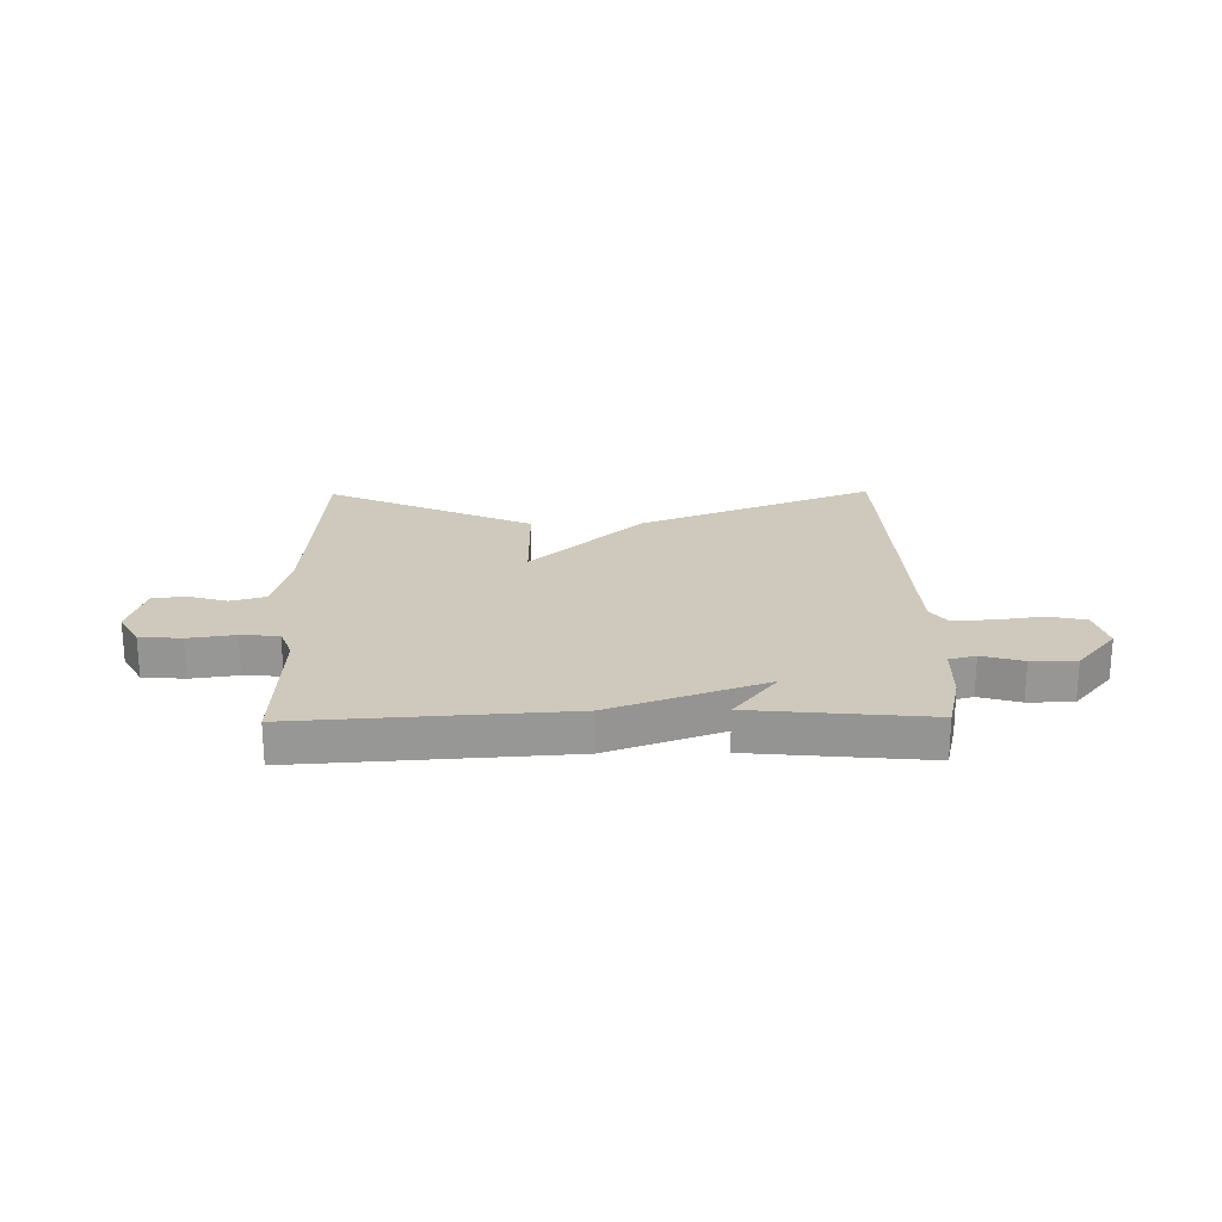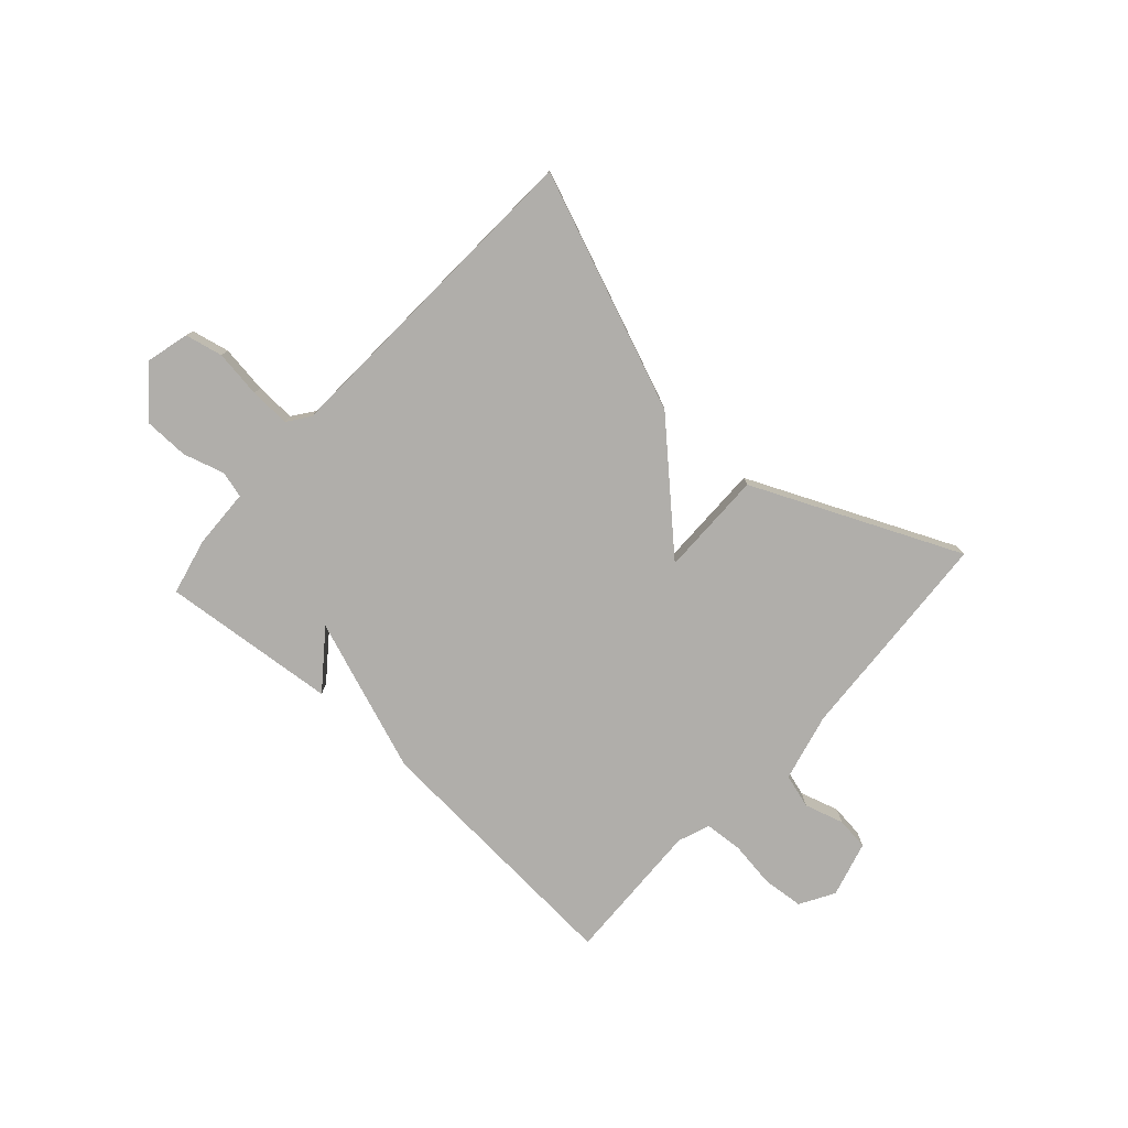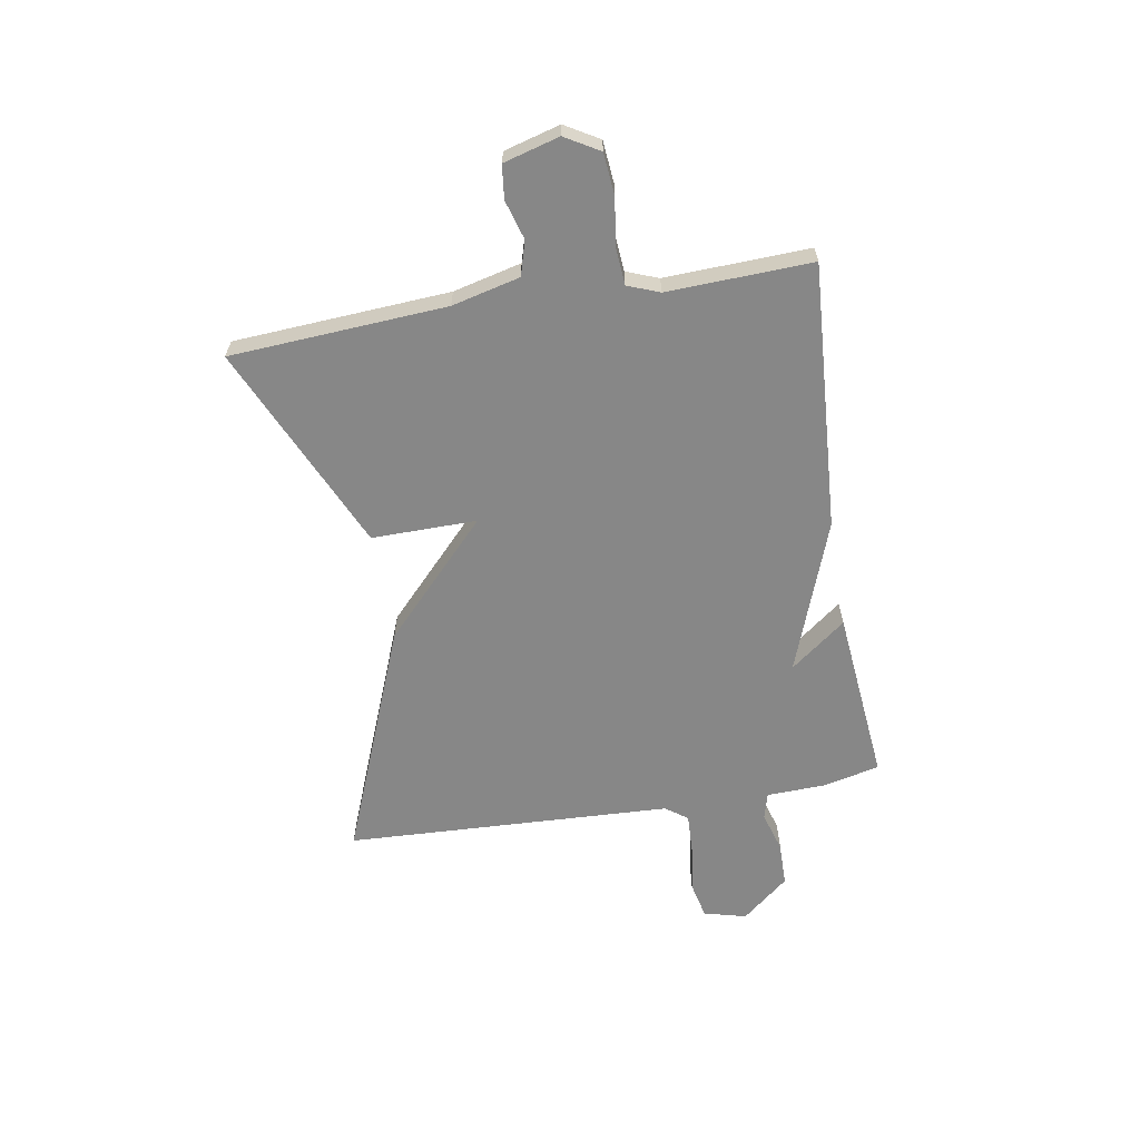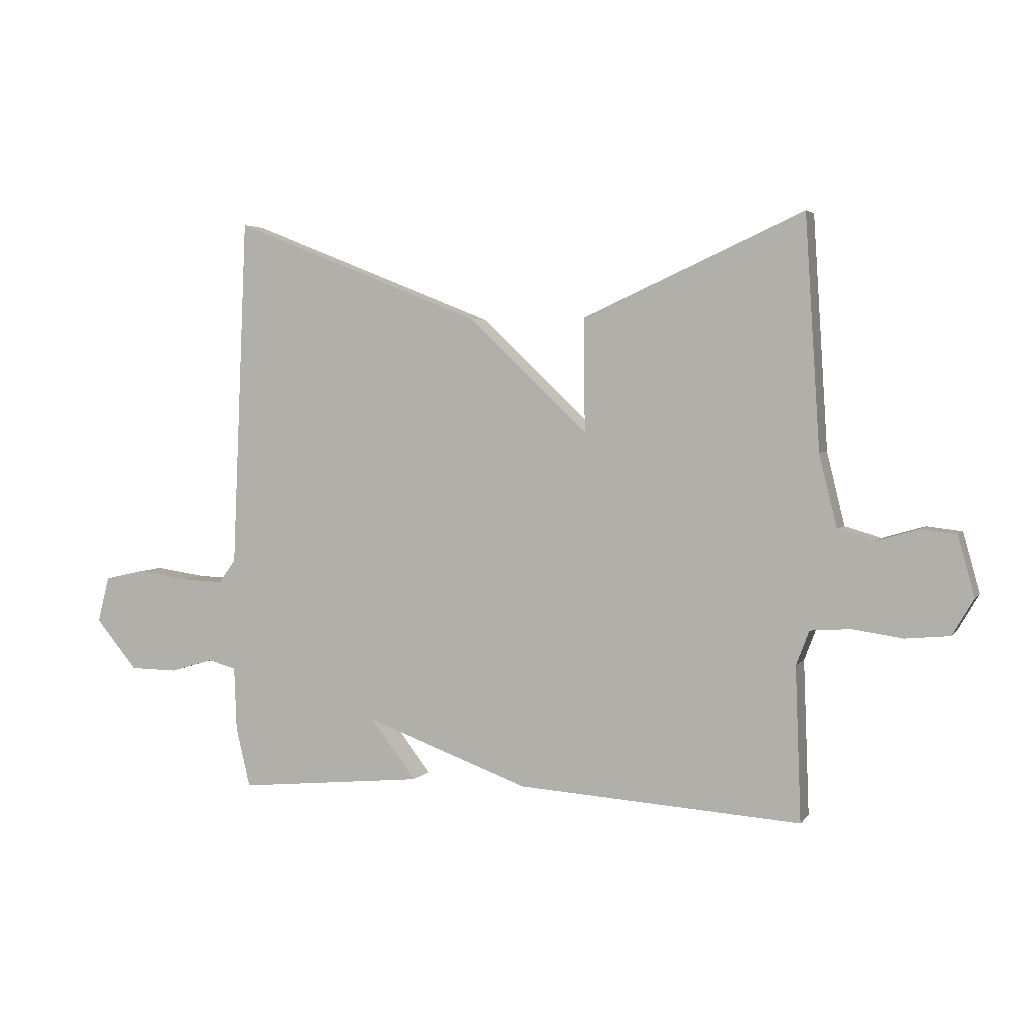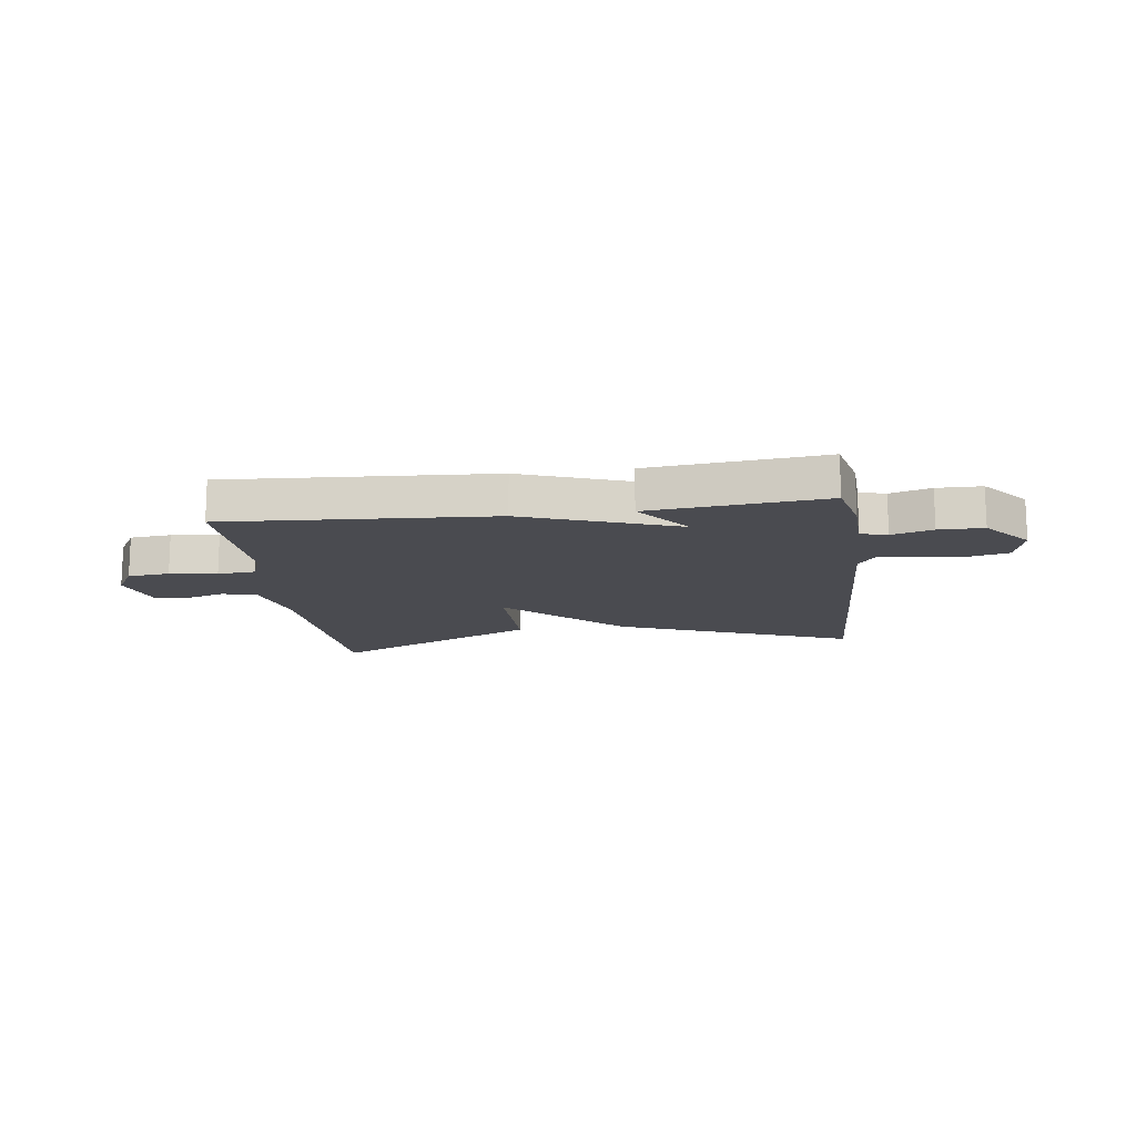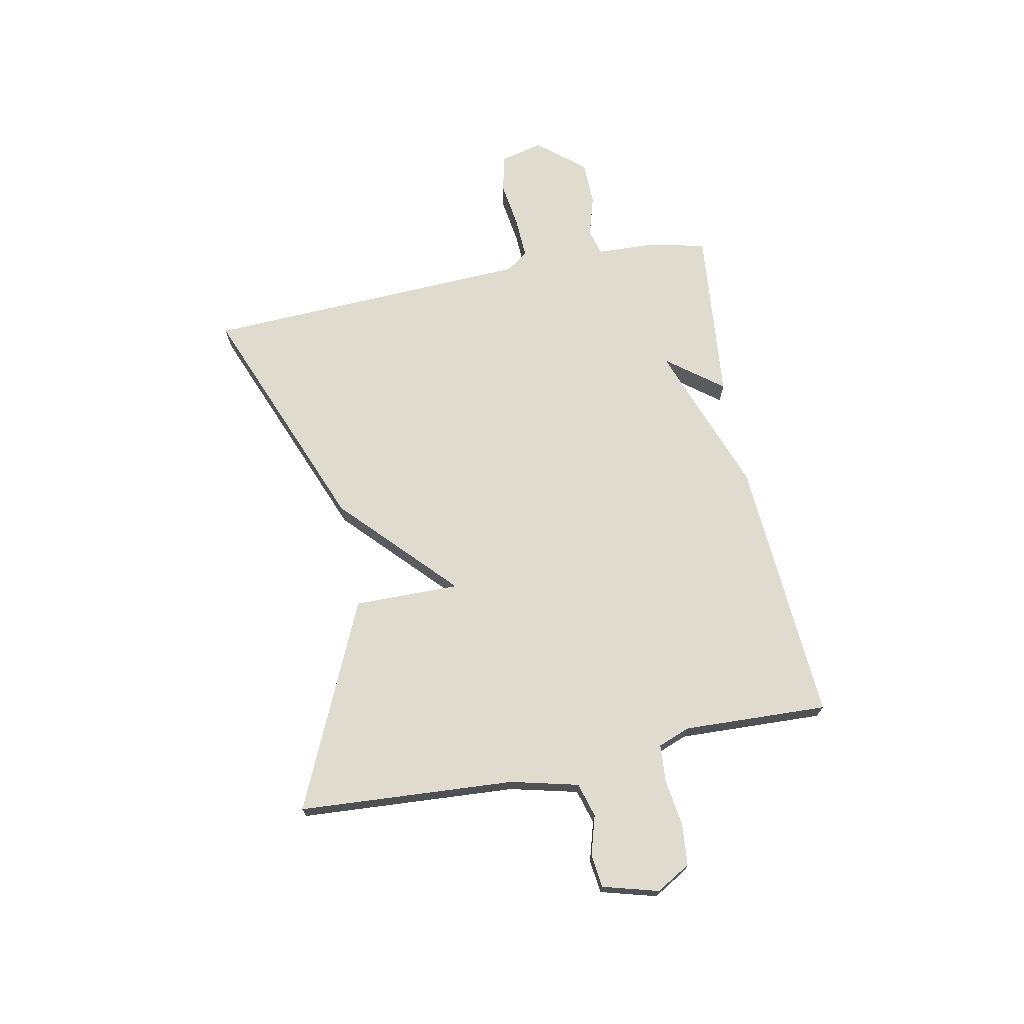
<metadata>
{"format":"obj","ext":"obj","renderer":"f3d","projection":"perspective","resolution":1024,"background":"white","views":[{"elev":22.3,"azim":179.1,"up":"+Y"},{"elev":-77.7,"azim":-42.2,"up":"+Y"},{"elev":-62.3,"azim":99.6,"up":"+Y"},{"elev":3.6,"azim":18.9,"up":"+Z"},{"elev":-14.5,"azim":-172.3,"up":"+Y"},{"elev":70.4,"azim":78.8,"up":"+Y"}]}
</metadata>
<code>
v -0.5 0.07 -0.5
v -0.524 0.07 -0.398
v -0.528 0.07 -0.29
v -0.576 0.07 -0.277
v -0.65 0.07 -0.299
v -0.731 0.07 -0.298
v -0.802 0.07 -0.213
v -0.782 0.07 -0.135
v -0.714 0.07 -0.12
v -0.628 0.07 -0.132
v -0.555 0.07 -0.135
v -0.526 0.07 -0.095
v -0.5 0.07 0.5
v -0.074 0.07 0.331
v 0.128 0.07 0.14
v 0.126 0.07 0.331
v 0.5 0.07 0.5
v 0.525 0.07 0.109
v 0.555 0.07 -0.014
v 0.617 0.07 -0.032
v 0.688 0.07 -0.011
v 0.748 0.07 -0.018
v 0.776 0.07 -0.119
v 0.74 0.07 -0.181
v 0.665 0.07 -0.188
v 0.58 0.07 -0.176
v 0.512 0.07 -0.181
v 0.49 0.07 -0.239
v 0.5 0.07 -0.5
v 0.018 0.07 -0.469
v -0.26 0.07 -0.368
v -0.182 0.07 -0.469
v -0.5 0 -0.5
v -0.524 0 -0.398
v -0.528 0 -0.29
v -0.576 0 -0.277
v -0.65 0 -0.299
v -0.731 0 -0.298
v -0.802 0 -0.213
v -0.782 0 -0.135
v -0.714 0 -0.12
v -0.628 0 -0.132
v -0.555 0 -0.135
v -0.526 0 -0.095
v -0.5 0 0.5
v -0.074 0 0.331
v 0.128 0 0.14
v 0.126 0 0.331
v 0.5 0 0.5
v 0.525 0 0.109
v 0.555 0 -0.014
v 0.617 0 -0.032
v 0.688 0 -0.011
v 0.748 0 -0.018
v 0.776 0 -0.119
v 0.74 0 -0.181
v 0.665 0 -0.188
v 0.58 0 -0.176
v 0.512 0 -0.181
v 0.49 0 -0.239
v 0.5 0 -0.5
v 0.018 0 -0.469
v -0.26 0 -0.368
v -0.182 0 -0.469
f 1 2 3
f 32 1 3
f 31 32 3
f 28 29 30 31
f 27 28 31 3
f 24 25 26
f 23 24 26
f 22 23 26
f 21 22 26
f 20 21 26
f 19 20 26 27
f 27 3 4
f 19 27 4
f 18 19 4
f 15 16 17 18
f 12 13 14 15
f 18 4 5
f 15 18 5
f 12 15 5
f 11 12 5
f 8 9 10
f 7 8 10
f 6 7 10
f 5 6 10
f 5 10 11
f 35 34 33
f 35 33 64
f 35 64 63
f 63 62 61 60
f 35 63 60 59
f 58 57 56
f 58 56 55
f 58 55 54
f 58 54 53
f 58 53 52
f 59 58 52 51
f 36 35 59
f 36 59 51
f 36 51 50
f 50 49 48 47
f 47 46 45 44
f 37 36 50
f 37 50 47
f 37 47 44
f 37 44 43
f 42 41 40
f 42 40 39
f 42 39 38
f 42 38 37
f 43 42 37
f 1 33 34 2
f 2 34 35 3
f 3 35 36 4
f 4 36 37 5
f 5 37 38 6
f 6 38 39 7
f 7 39 40 8
f 8 40 41 9
f 9 41 42 10
f 10 42 43 11
f 11 43 44 12
f 12 44 45 13
f 13 45 46 14
f 14 46 47 15
f 15 47 48 16
f 16 48 49 17
f 17 49 50 18
f 18 50 51 19
f 19 51 52 20
f 20 52 53 21
f 21 53 54 22
f 22 54 55 23
f 23 55 56 24
f 24 56 57 25
f 25 57 58 26
f 26 58 59 27
f 27 59 60 28
f 28 60 61 29
f 29 61 62 30
f 30 62 63 31
f 31 63 64 32
f 32 64 33 1

</code>
